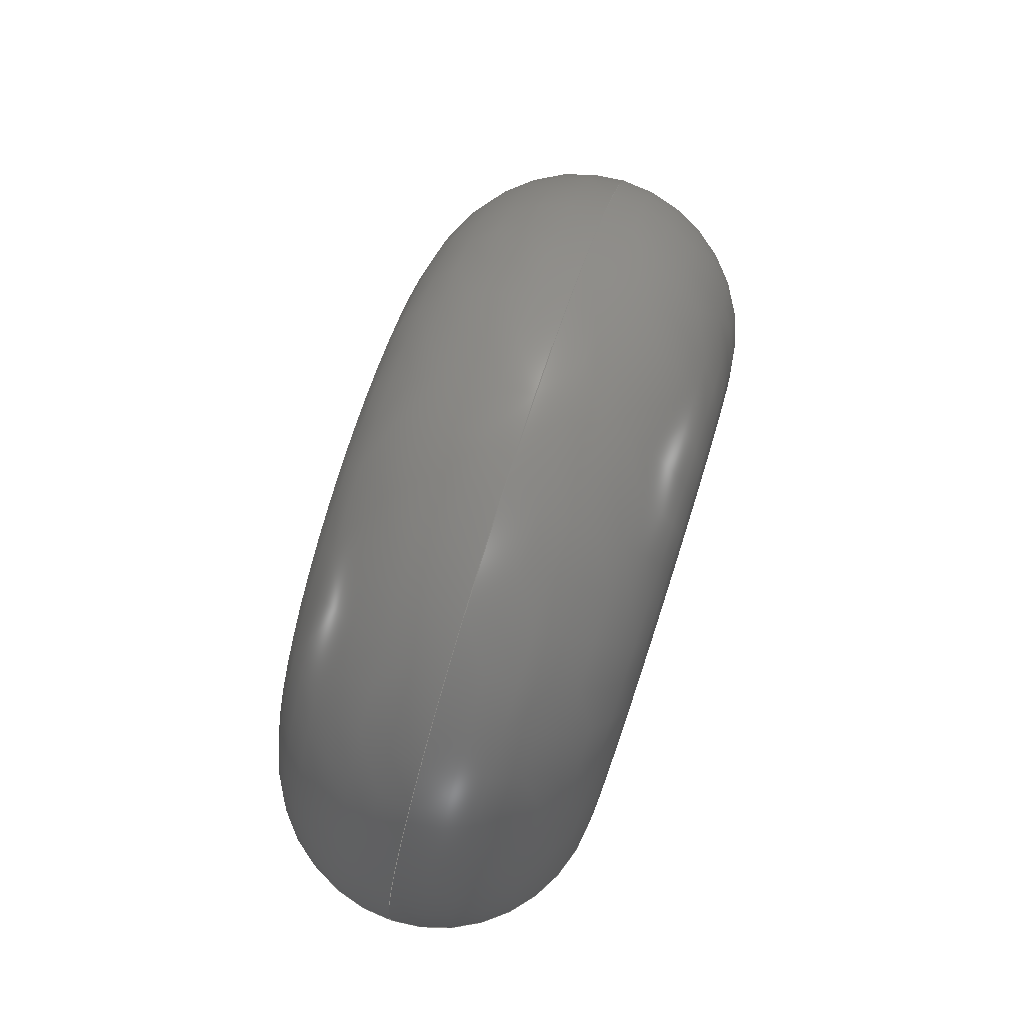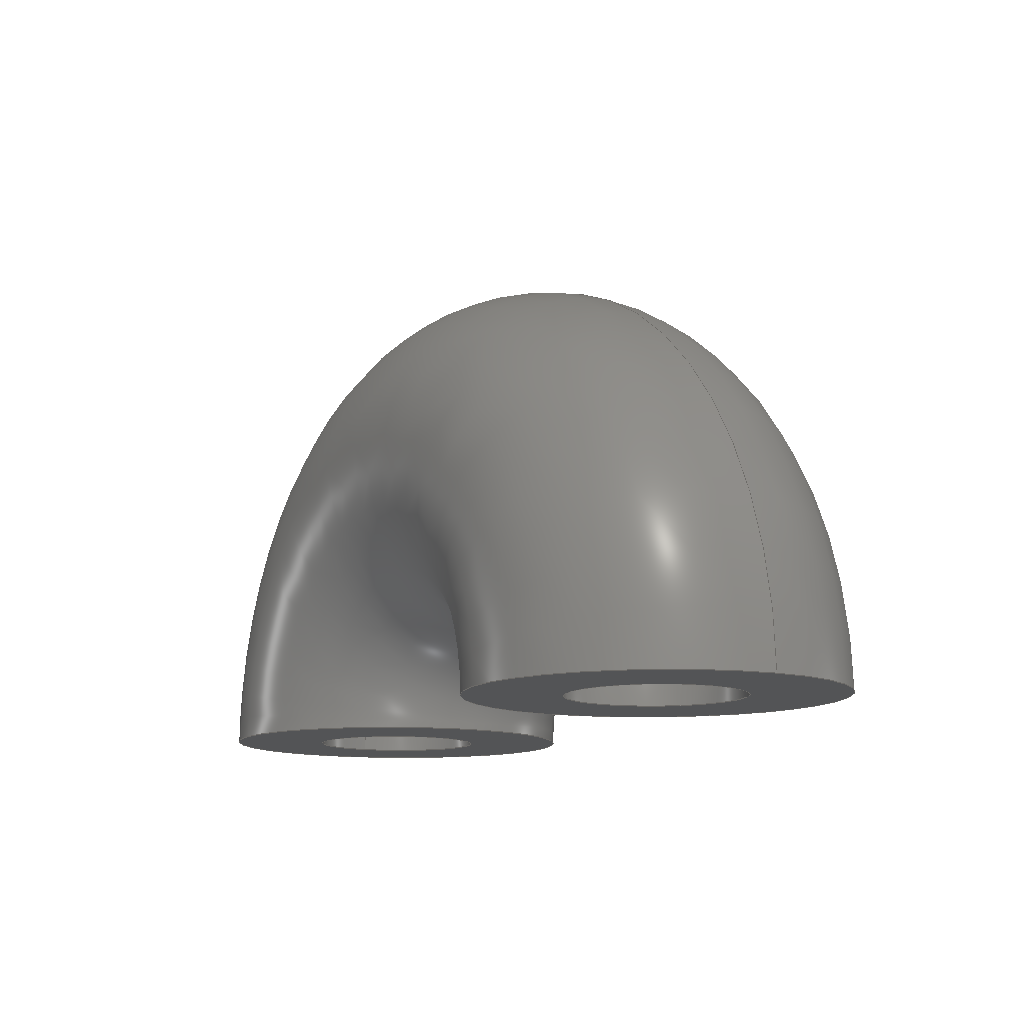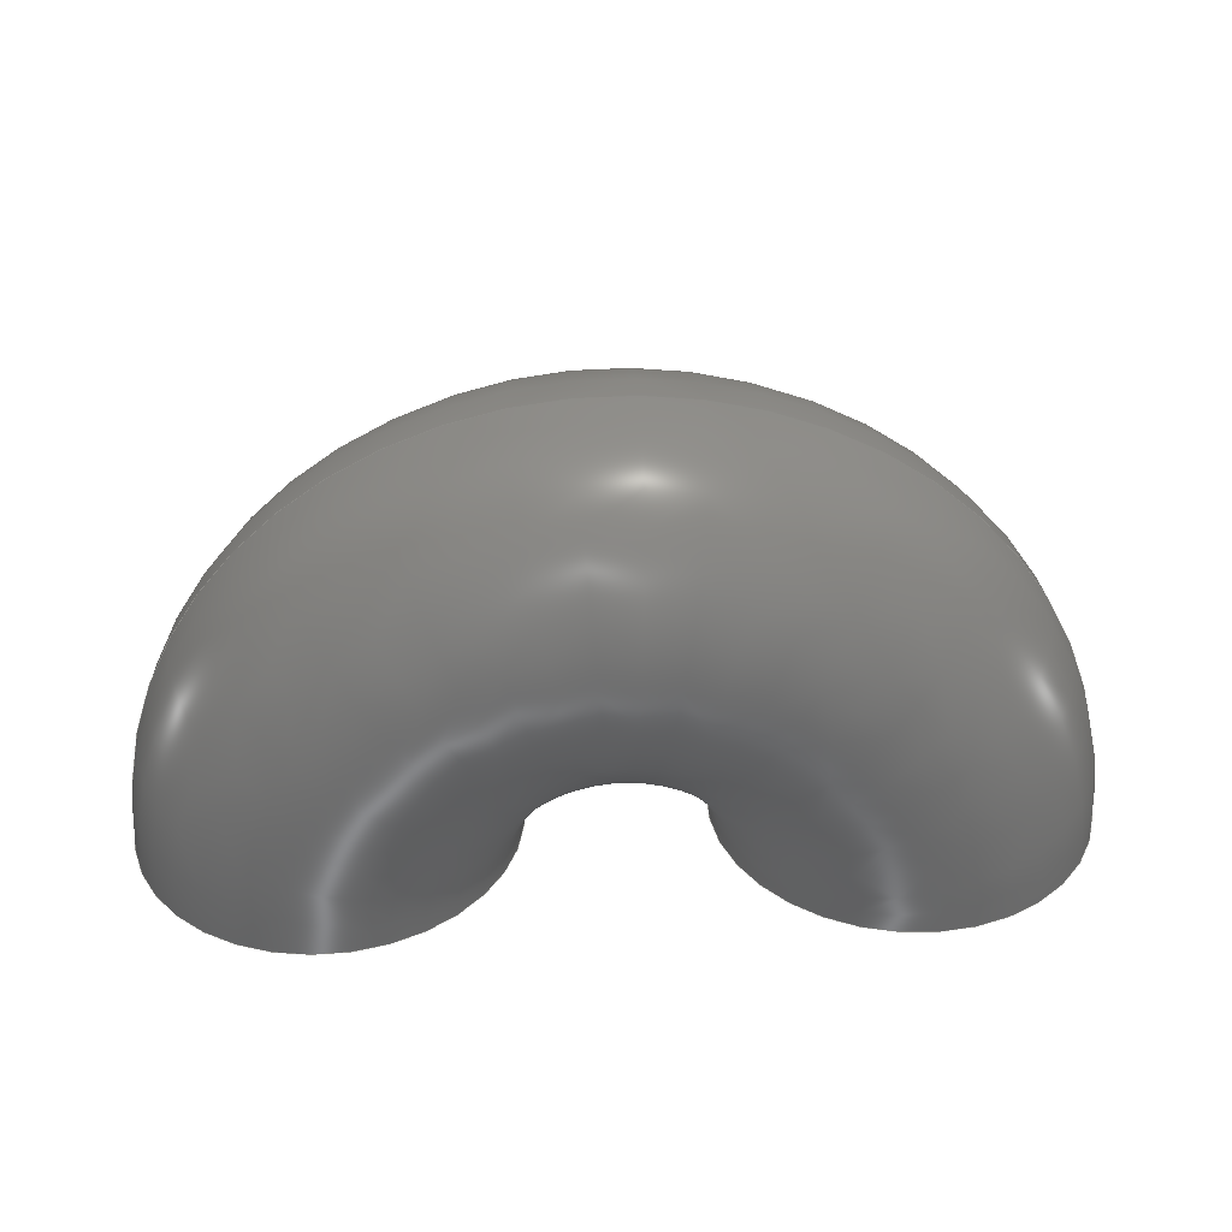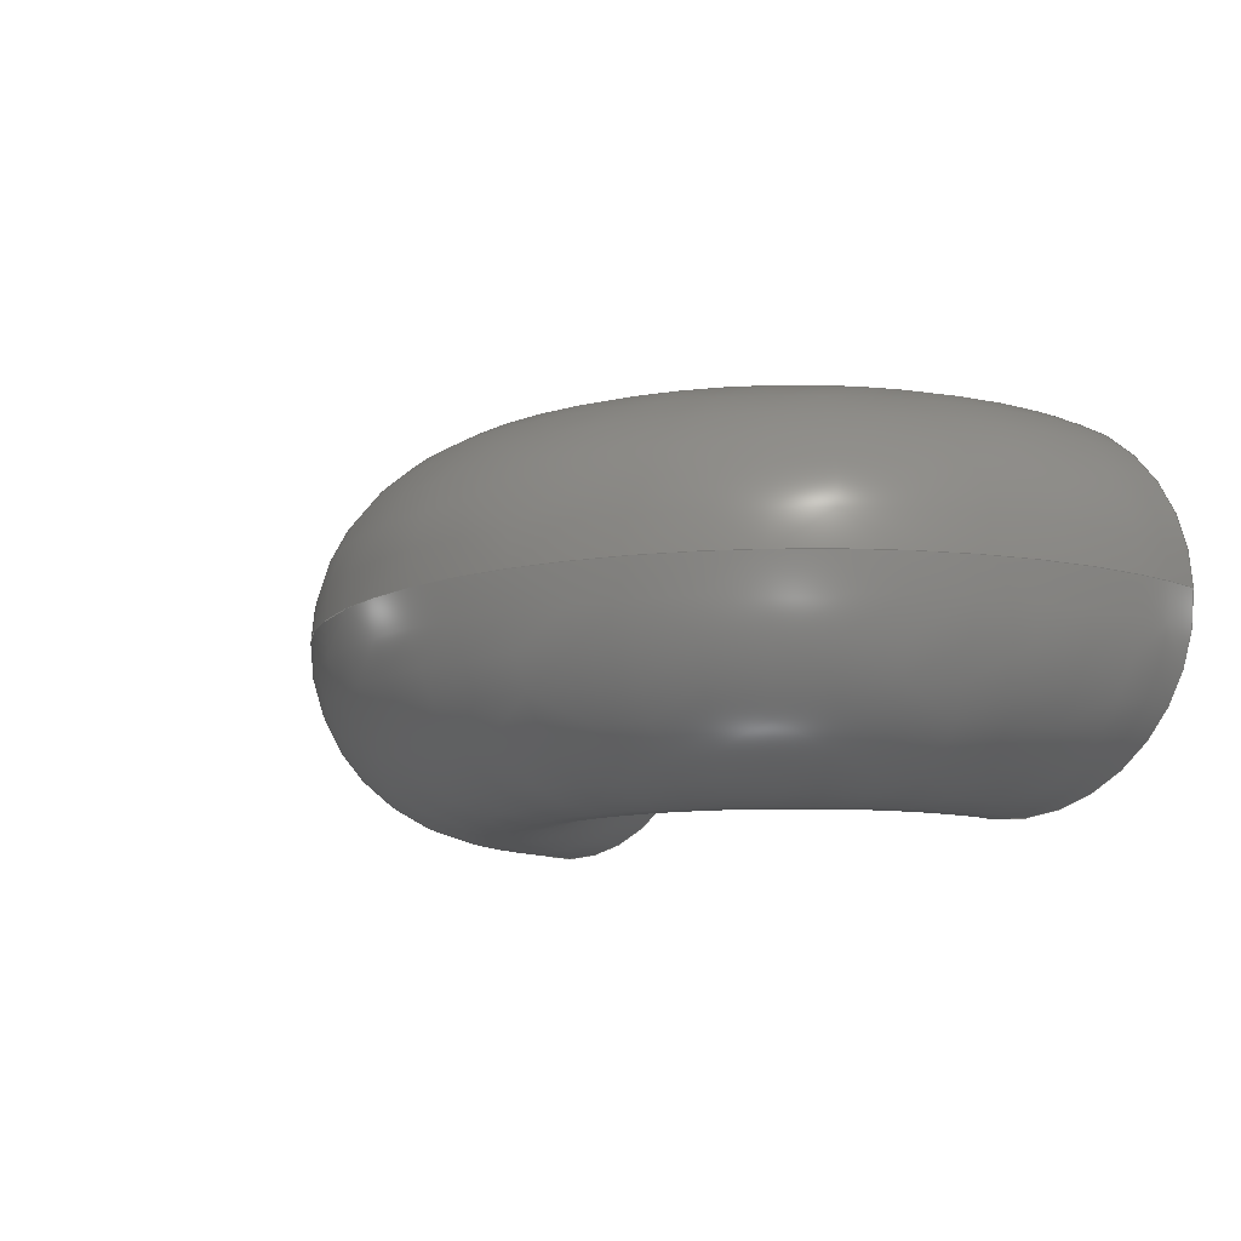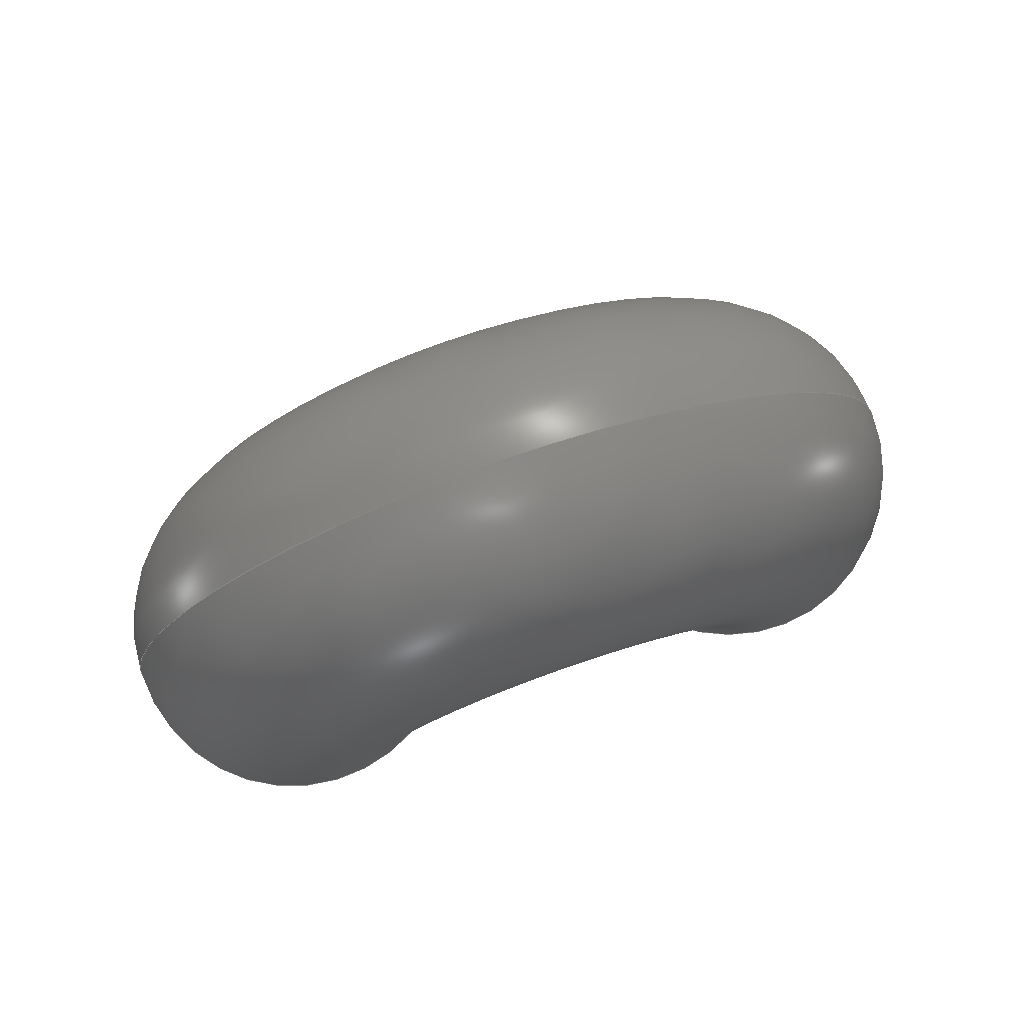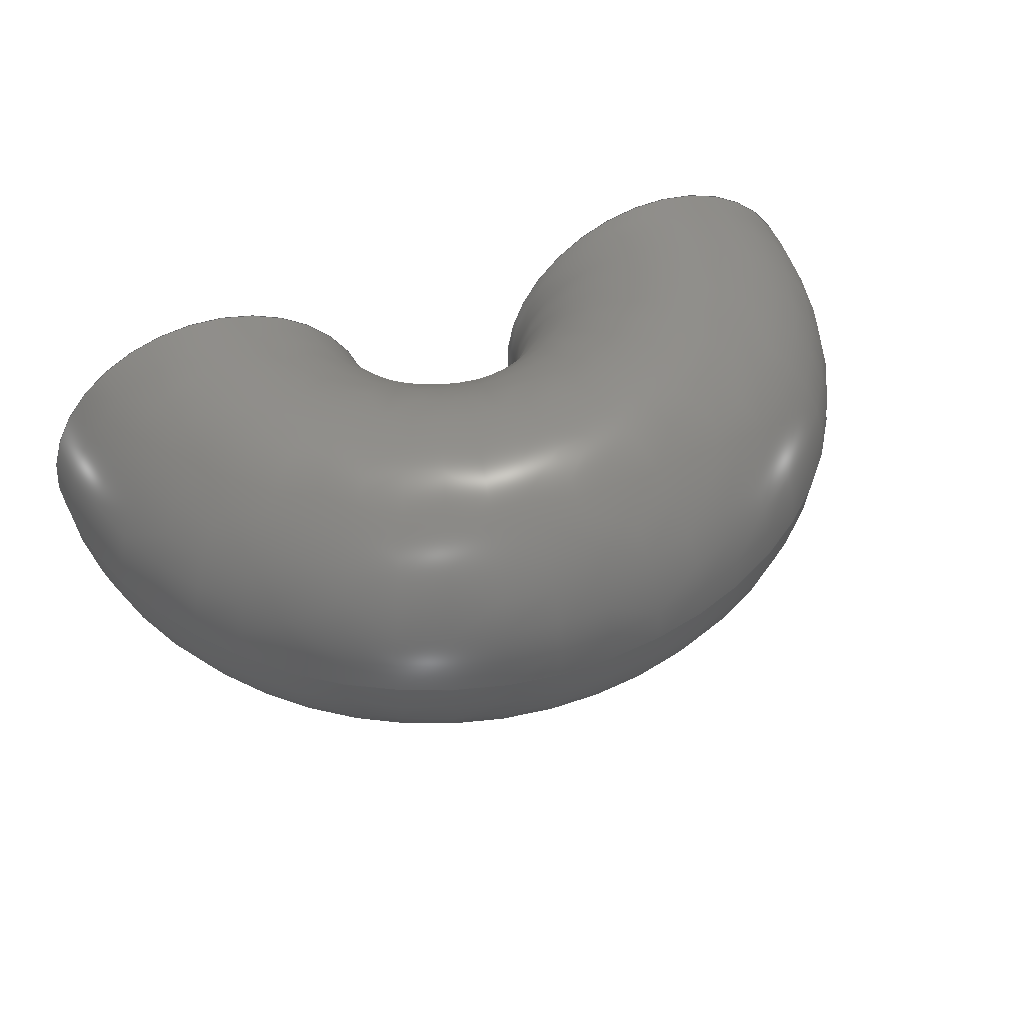
<metadata>
{"format":"step","ext":"stp","renderer":"f3d","projection":"perspective","resolution":1024,"background":"white","views":[{"elev":78.4,"azim":-72.2,"up":"+Z"},{"elev":-12.3,"azim":-119.9,"up":"+Z"},{"elev":35.6,"azim":-3.0,"up":"+Z"},{"elev":-11.4,"azim":42.5,"up":"+Y"},{"elev":76.5,"azim":160.8,"up":"+Z"},{"elev":48.2,"azim":-22.3,"up":"+Y"}]}
</metadata>
<code>
ISO-10303-21;
DATA;
#1 = DESIGN_CONTEXT( '', #24, 'design' );
#2 = APPLICATION_PROTOCOL_DEFINITION( 'international standard', 'config_control_design', 1994, #24 );
#3 = PRODUCT_CATEGORY_RELATIONSHIP( 'NONE', 'NONE', #25, #26 );
#4 = DATE_AND_TIME( #27, #28 );
#5 = DATE_TIME_ROLE( 'creation_date' );
#6 = DATE_TIME_ROLE( 'classification_date' );
#7 = PERSON_AND_ORGANIZATION_ROLE( 'creator' );
#8 = PERSON_AND_ORGANIZATION_ROLE( 'design_supplier' );
#9 = PERSON_AND_ORGANIZATION_ROLE( 'classification_officer' );
#10 = PERSON_AND_ORGANIZATION_ROLE( 'design_owner' );
#11 = APPROVAL_PERSON_ORGANIZATION( #29, #30, #31 );
#12 = APPROVAL_DATE_TIME( #4, #30 );
#13 = CC_DESIGN_APPROVAL( #30, ( #32, #33, #34 ) );
#14 = CC_DESIGN_DATE_AND_TIME_ASSIGNMENT( #4, #5, ( #34 ) );
#15 = CC_DESIGN_DATE_AND_TIME_ASSIGNMENT( #4, #6, ( #32 ) );
#16 = CC_DESIGN_PERSON_AND_ORGANIZATION_ASSIGNMENT( #29, #10, ( #35 ) );
#17 = CC_DESIGN_PERSON_AND_ORGANIZATION_ASSIGNMENT( #29, #7, ( #34 ) );
#18 = CC_DESIGN_PERSON_AND_ORGANIZATION_ASSIGNMENT( #29, #7, ( #33 ) );
#19 = CC_DESIGN_PERSON_AND_ORGANIZATION_ASSIGNMENT( #29, #8, ( #33 ) );
#20 = CC_DESIGN_SECURITY_CLASSIFICATION( #32, ( #33 ) );
#21 = CC_DESIGN_PERSON_AND_ORGANIZATION_ASSIGNMENT( #29, #9, ( #32 ) );
#22 = SHAPE_DEFINITION_REPRESENTATION( #36, #37 );
#23 =  ( GEOMETRIC_REPRESENTATION_CONTEXT( 3 )GLOBAL_UNCERTAINTY_ASSIGNED_CONTEXT( ( #38 ) )GLOBAL_UNIT_ASSIGNED_CONTEXT( ( #39, #40, #41 ) )REPRESENTATION_CONTEXT( 'NONE', 'WORKSPACE' ) );
#24 = APPLICATION_CONTEXT( 'configuration controlled 3D designs of mechanical parts and assemblies' );
#25 = PRODUCT_CATEGORY( 'part', 'NONE' );
#26 = PRODUCT_RELATED_PRODUCT_CATEGORY( 'detail', ' ', ( #35 ) );
#27 = CALENDAR_DATE( 2023, 29, 2 );
#28 = LOCAL_TIME( 20, 58, 34, #42 );
#29 = PERSON_AND_ORGANIZATION( #43, #44 );
#30 = APPROVAL( #45, 'SOLID MODEL' );
#31 = APPROVAL_ROLE( 'APPROVED' );
#32 = SECURITY_CLASSIFICATION( '', '', #46 );
#33 = PRODUCT_DEFINITION_FORMATION_WITH_SPECIFIED_SOURCE( ' ', 'NONE', #35, .NOT_KNOWN. );
#34 = PRODUCT_DEFINITION( 'NONE', 'NONE', #33, #1 );
#35 = PRODUCT( '1', '1', 'PART-1-DESC', ( #47 ) );
#36 = PRODUCT_DEFINITION_SHAPE( 'NONE', 'NONE', #34 );
#37 = ADVANCED_BREP_SHAPE_REPRESENTATION( '1', ( #48, #49 ), #23 );
#38 = UNCERTAINTY_MEASURE_WITH_UNIT( LENGTH_MEASURE( 1e-06 ), #39, '', '' );
#39 =  ( CONVERSION_BASED_UNIT( 'METRE', #50 )LENGTH_UNIT(  )NAMED_UNIT( #51 ) );
#40 =  ( NAMED_UNIT( #52 )PLANE_ANGLE_UNIT(  )SI_UNIT( $, .RADIAN. ) );
#41 =  ( NAMED_UNIT( #52 )SI_UNIT( $, .STERADIAN. )SOLID_ANGLE_UNIT(  ) );
#42 = COORDINATED_UNIVERSAL_TIME_OFFSET( 5, 30, .AHEAD. );
#43 = PERSON( '', 'UNSPECIFIED', $, $, $, $ );
#44 = ORGANIZATION( 'UNSPECIFIED', 'UNSPECIFIED', 'UNSPECIFIED' );
#45 = APPROVAL_STATUS( 'approved' );
#46 = SECURITY_CLASSIFICATION_LEVEL( 'unclassified' );
#47 = MECHANICAL_CONTEXT( '', #24, 'mechanical' );
#48 = MANIFOLD_SOLID_BREP( '1', #53 );
#49 = AXIS2_PLACEMENT_3D( '', #54, #55, #56 );
#50 = LENGTH_MEASURE_WITH_UNIT( LENGTH_MEASURE( 1 ), #57 );
#51 = DIMENSIONAL_EXPONENTS( 1, 0, 0, 0, 0, 0, 0 );
#52 = DIMENSIONAL_EXPONENTS( 0, 0, 0, 0, 0, 0, 0 );
#53 = CLOSED_SHELL( '', ( #58, #59, #60, #61 ) );
#54 = CARTESIAN_POINT( '', ( 0, 0, 0 ) );
#55 = DIRECTION( '', ( 0, 0, 1 ) );
#56 = DIRECTION( '', ( 1, 0, 0 ) );
#57 =  ( LENGTH_UNIT(  )NAMED_UNIT( #51 )SI_UNIT( $, .METRE. ) );
#58 = ADVANCED_FACE( '', ( #62, #63, #64 ), #65, .F. );
#59 = ADVANCED_FACE( '', ( #66, #67, #68 ), #69, .T. );
#60 = ADVANCED_FACE( '', ( #70, #71 ), #72, .T. );
#61 = ADVANCED_FACE( '', ( #73, #74 ), #75, .F. );
#62 = FACE_BOUND( '', #76, .T. );
#63 = FACE_OUTER_BOUND( '', #77, .T. );
#64 = FACE_OUTER_BOUND( '', #78, .T. );
#65 = TOROIDAL_SURFACE( '', #79, 0.0155, 0.005 );
#66 = FACE_BOUND( '', #80, .T. );
#67 = FACE_OUTER_BOUND( '', #81, .T. );
#68 = FACE_OUTER_BOUND( '', #82, .T. );
#69 = TOROIDAL_SURFACE( '', #83, 0.0155, 0.0105 );
#70 = FACE_BOUND( '', #84, .T. );
#71 = FACE_OUTER_BOUND( '', #85, .T. );
#72 = PLANE( '', #86 );
#73 = FACE_BOUND( '', #87, .T. );
#74 = FACE_OUTER_BOUND( '', #88, .T. );
#75 = PLANE( '', #89 );
#76 = VERTEX_LOOP( '', #90 );
#77 = EDGE_LOOP( '', ( #91 ) );
#78 = EDGE_LOOP( '', ( #92 ) );
#79 = AXIS2_PLACEMENT_3D( '', #93, #94, #95 );
#80 = VERTEX_LOOP( '', #96 );
#81 = EDGE_LOOP( '', ( #97 ) );
#82 = EDGE_LOOP( '', ( #98 ) );
#83 = AXIS2_PLACEMENT_3D( '', #99, #100, #101 );
#84 = EDGE_LOOP( '', ( #102 ) );
#85 = EDGE_LOOP( '', ( #103 ) );
#86 = AXIS2_PLACEMENT_3D( '', #104, #105, #106 );
#87 = EDGE_LOOP( '', ( #107 ) );
#88 = EDGE_LOOP( '', ( #108 ) );
#89 = AXIS2_PLACEMENT_3D( '', #109, #110, #111 );
#90 = VERTEX_POINT( '', #112 );
#91 = ORIENTED_EDGE( '', *, *, #113, .T. );
#92 = ORIENTED_EDGE( '', *, *, #114, .F. );
#93 = CARTESIAN_POINT( '', ( 0, 0, 0 ) );
#94 = DIRECTION( '', ( -0, 1, 0 ) );
#95 = DIRECTION( '', ( 0, 0, 1 ) );
#96 = VERTEX_POINT( '', #115 );
#97 = ORIENTED_EDGE( '', *, *, #116, .F. );
#98 = ORIENTED_EDGE( '', *, *, #117, .T. );
#99 = CARTESIAN_POINT( '', ( 0, 0, 0 ) );
#100 = DIRECTION( '', ( -0, 1, 0 ) );
#101 = DIRECTION( '', ( 0, 0, 1 ) );
#102 = ORIENTED_EDGE( '', *, *, #113, .F. );
#103 = ORIENTED_EDGE( '', *, *, #116, .T. );
#104 = CARTESIAN_POINT( '', ( -0.0155, 0, 1.898e-18 ) );
#105 = DIRECTION( '', ( -1.225e-16, 0, -1 ) );
#106 = DIRECTION( '', ( -1, 0, 1.225e-16 ) );
#107 = ORIENTED_EDGE( '', *, *, #114, .T. );
#108 = ORIENTED_EDGE( '', *, *, #117, .F. );
#109 = CARTESIAN_POINT( '', ( 0.0155, 0, 0 ) );
#110 = DIRECTION( '', ( 0, 0, 1 ) );
#111 = DIRECTION( '', ( 1, 0, -0 ) );
#112 = CARTESIAN_POINT( '', ( 0, 0, 0.0205 ) );
#113 = EDGE_CURVE( '', #118, #118, #119, .T. );
#114 = EDGE_CURVE( '', #120, #120, #121, .T. );
#115 = CARTESIAN_POINT( '', ( 0, 0, 0.026 ) );
#116 = EDGE_CURVE( '', #122, #122, #123, .T. );
#117 = EDGE_CURVE( '', #124, #124, #125, .T. );
#118 = VERTEX_POINT( '', #126 );
#119 = CIRCLE( '', #127, 0.005 );
#120 = VERTEX_POINT( '', #128 );
#121 = CIRCLE( '', #129, 0.005 );
#122 = VERTEX_POINT( '', #130 );
#123 = CIRCLE( '', #131, 0.0105 );
#124 = VERTEX_POINT( '', #132 );
#125 = CIRCLE( '', #133, 0.0105 );
#126 = CARTESIAN_POINT( '', ( -0.0205, 0, 2.511e-18 ) );
#127 = AXIS2_PLACEMENT_3D( '', #134, #135, #136 );
#128 = CARTESIAN_POINT( '', ( 0.0205, 0, 0 ) );
#129 = AXIS2_PLACEMENT_3D( '', #137, #138, #139 );
#130 = CARTESIAN_POINT( '', ( -0.026, 0, 3.184e-18 ) );
#131 = AXIS2_PLACEMENT_3D( '', #140, #141, #142 );
#132 = CARTESIAN_POINT( '', ( 0.026, 0, 0 ) );
#133 = AXIS2_PLACEMENT_3D( '', #143, #144, #145 );
#134 = CARTESIAN_POINT( '', ( -0.0155, 0, 1.898e-18 ) );
#135 = DIRECTION( '', ( -1.225e-16, 0, -1 ) );
#136 = DIRECTION( '', ( -1, 0, 1.225e-16 ) );
#137 = CARTESIAN_POINT( '', ( 0.0155, 0, 0 ) );
#138 = DIRECTION( '', ( 0, 0, 1 ) );
#139 = DIRECTION( '', ( 1, 0, 0 ) );
#140 = CARTESIAN_POINT( '', ( -0.0155, 0, 1.898e-18 ) );
#141 = DIRECTION( '', ( -1.225e-16, 0, -1 ) );
#142 = DIRECTION( '', ( -1, 0, 1.225e-16 ) );
#143 = CARTESIAN_POINT( '', ( 0.0155, 0, 0 ) );
#144 = DIRECTION( '', ( 0, 0, 1 ) );
#145 = DIRECTION( '', ( 1, 0, 0 ) );
ENDSEC;
END-ISO-10303-21;

</code>
